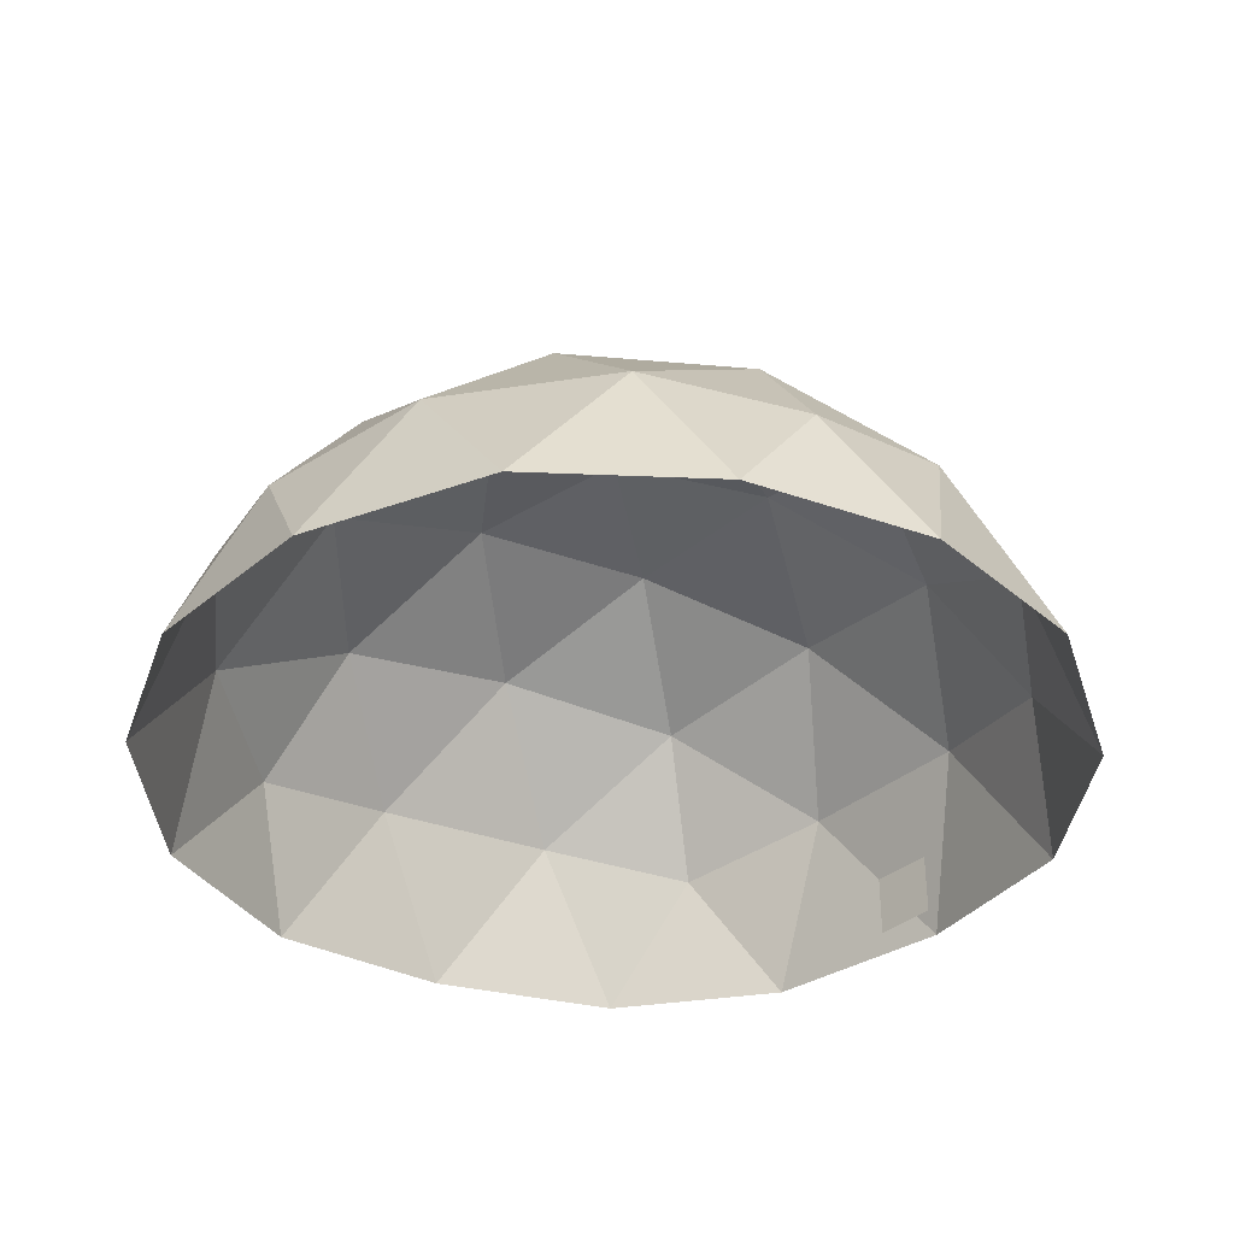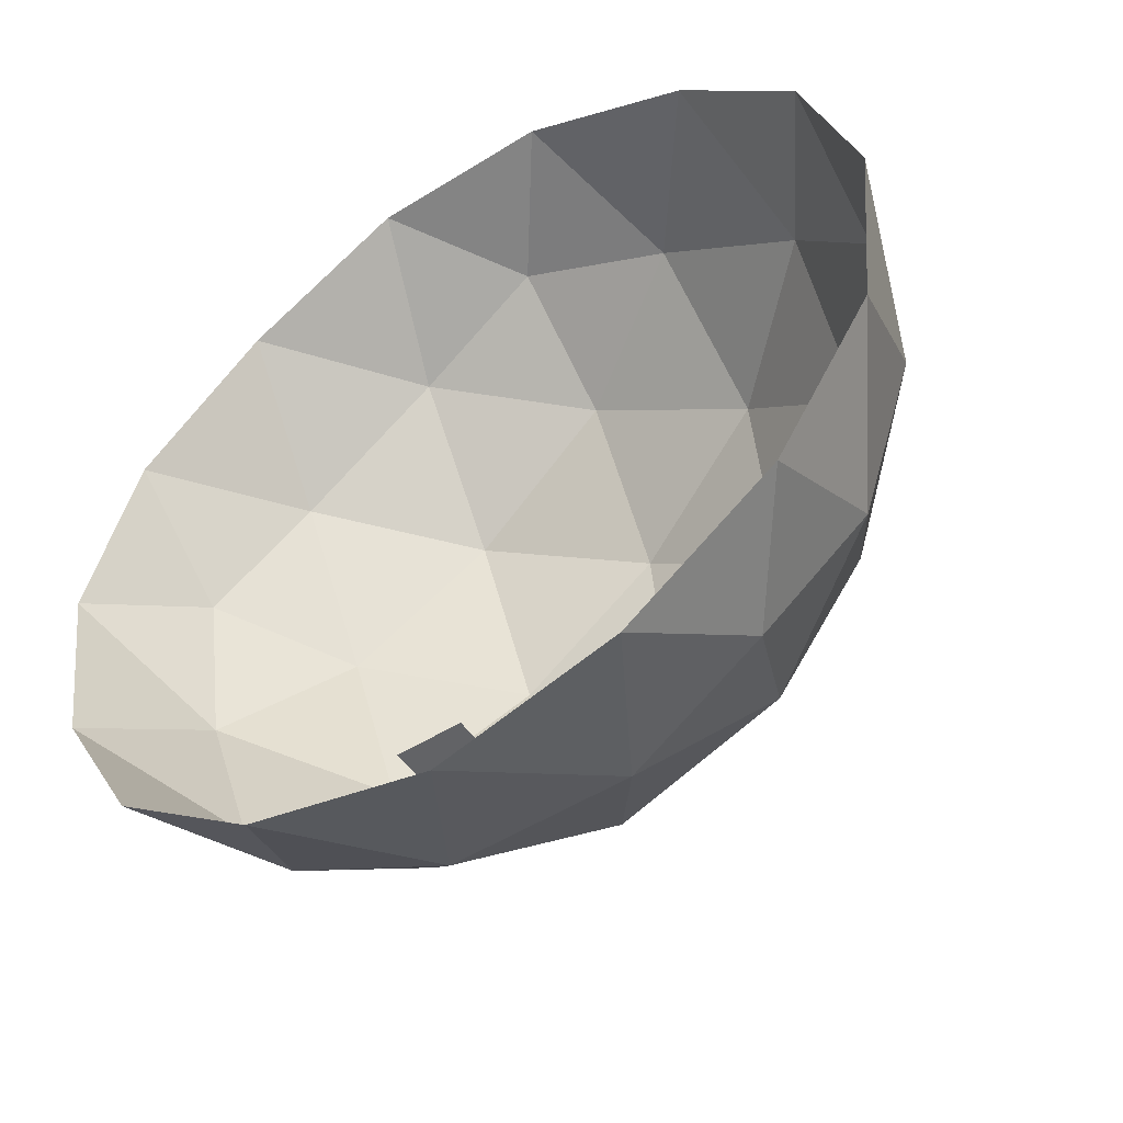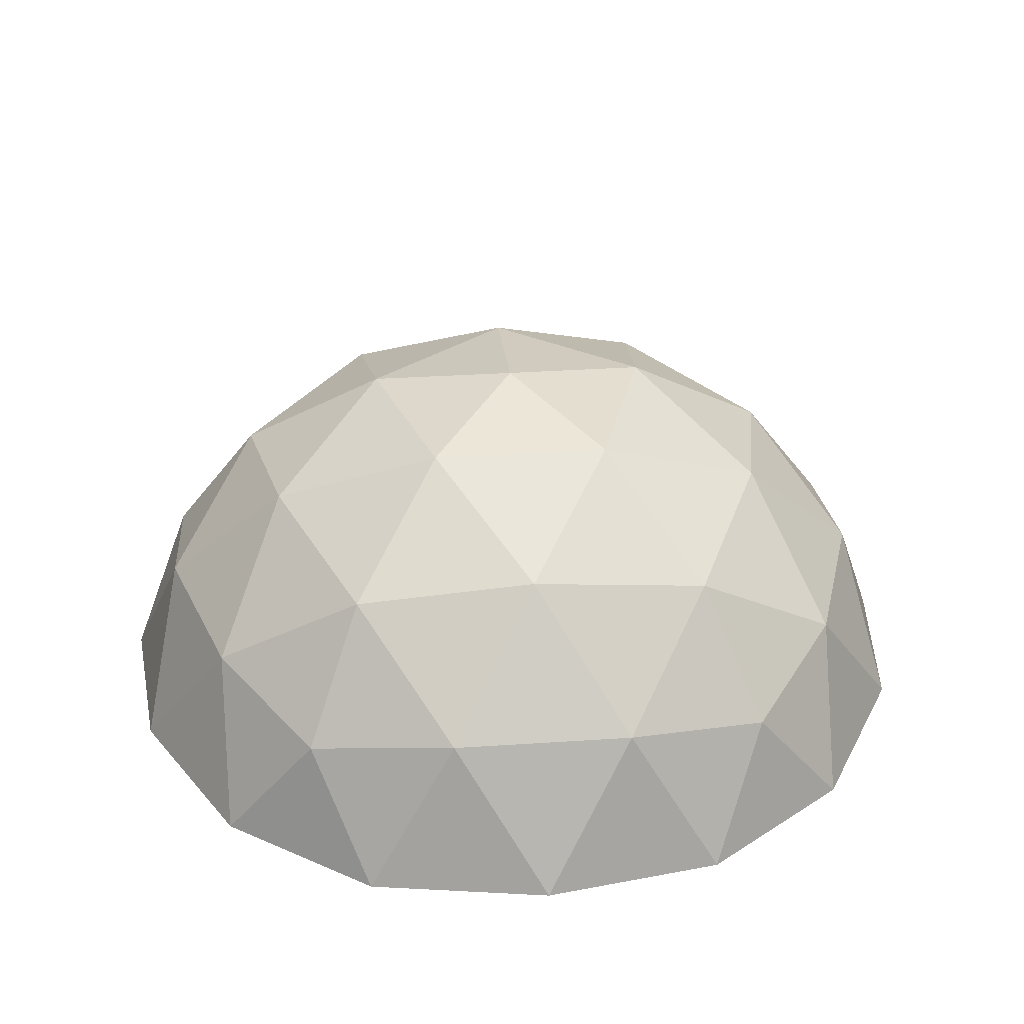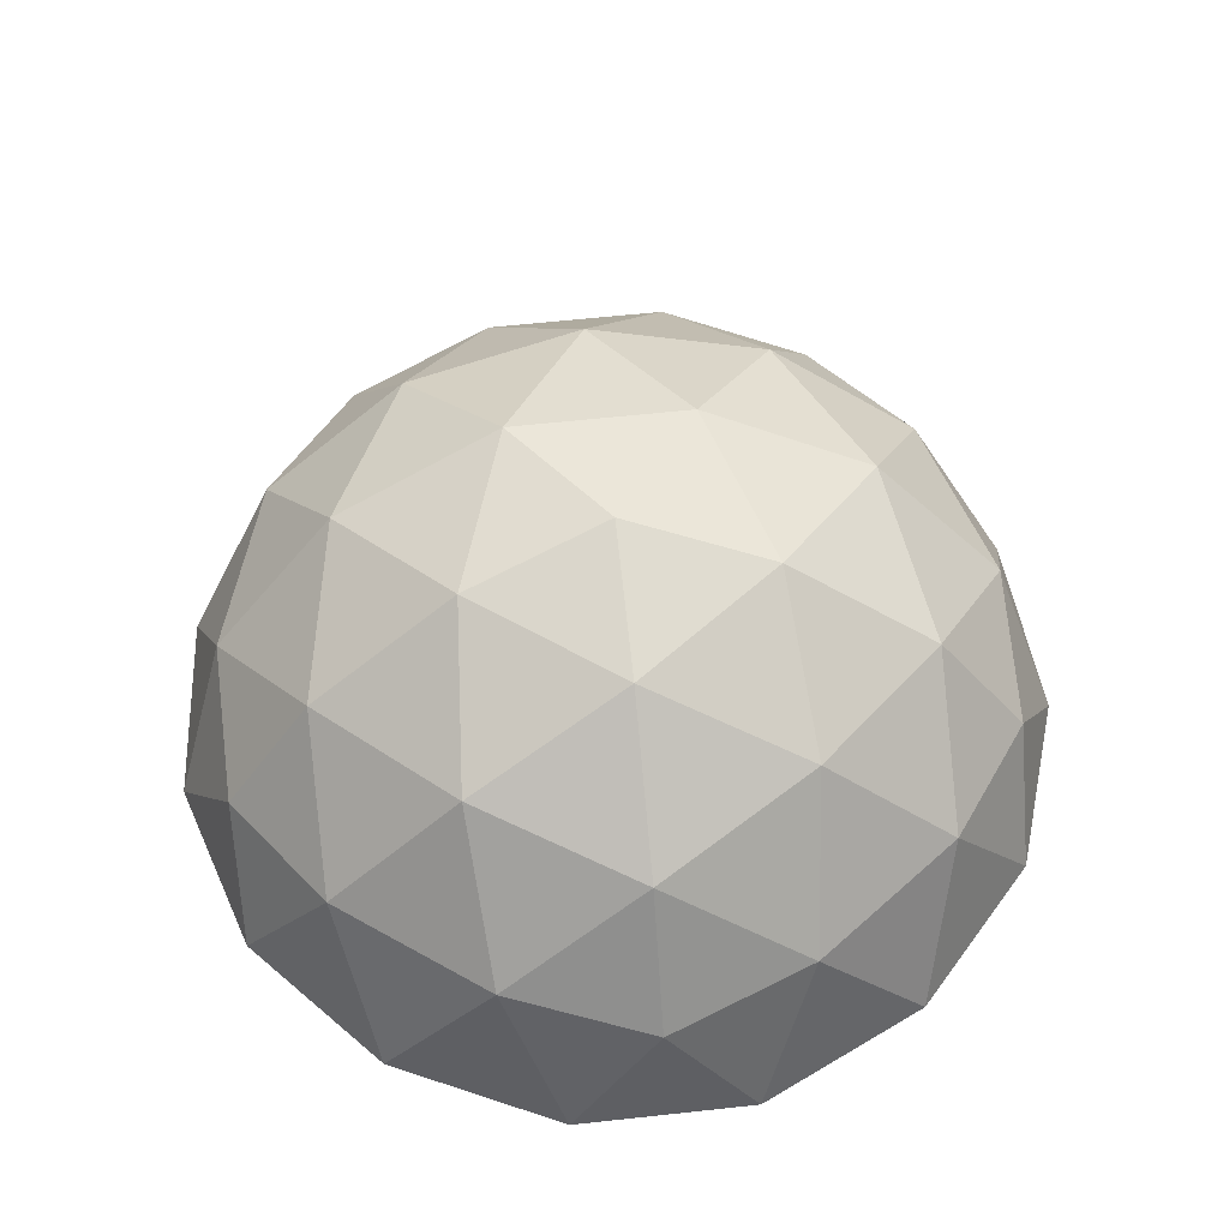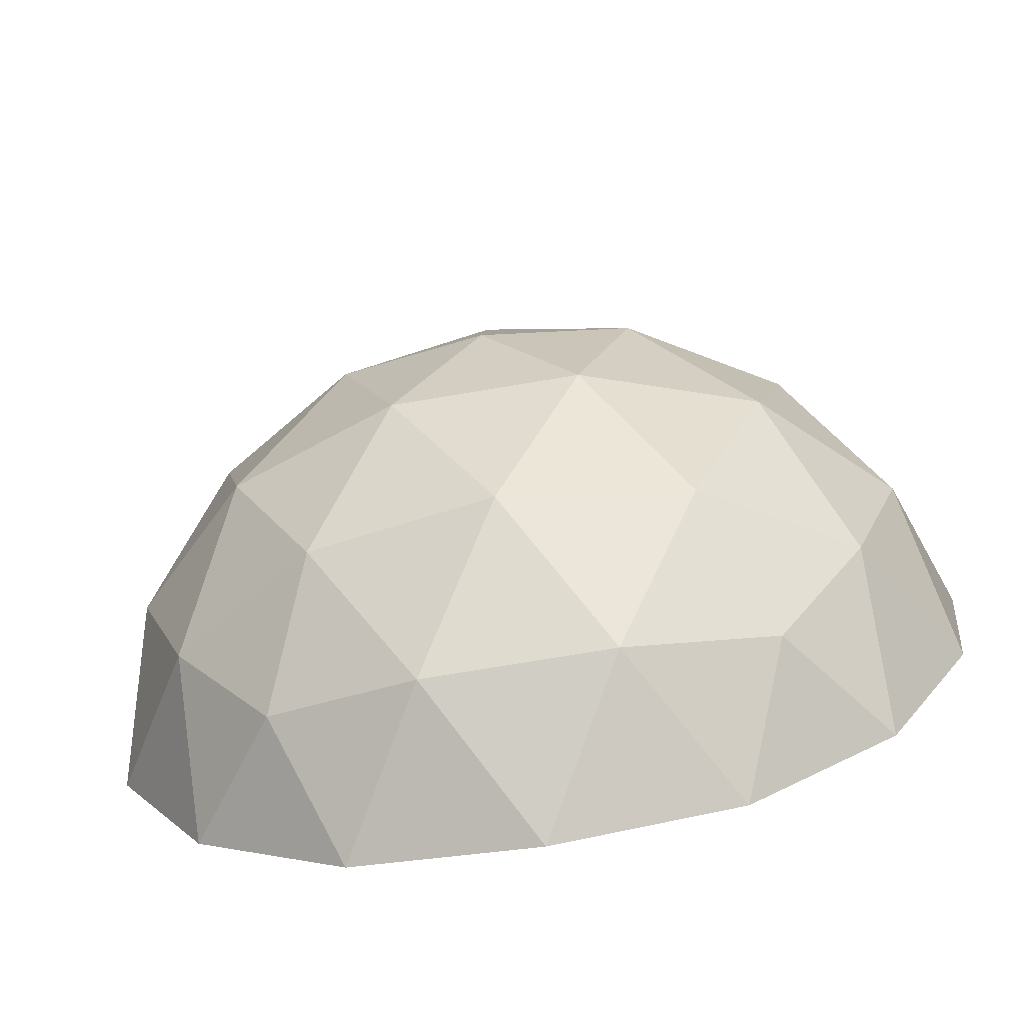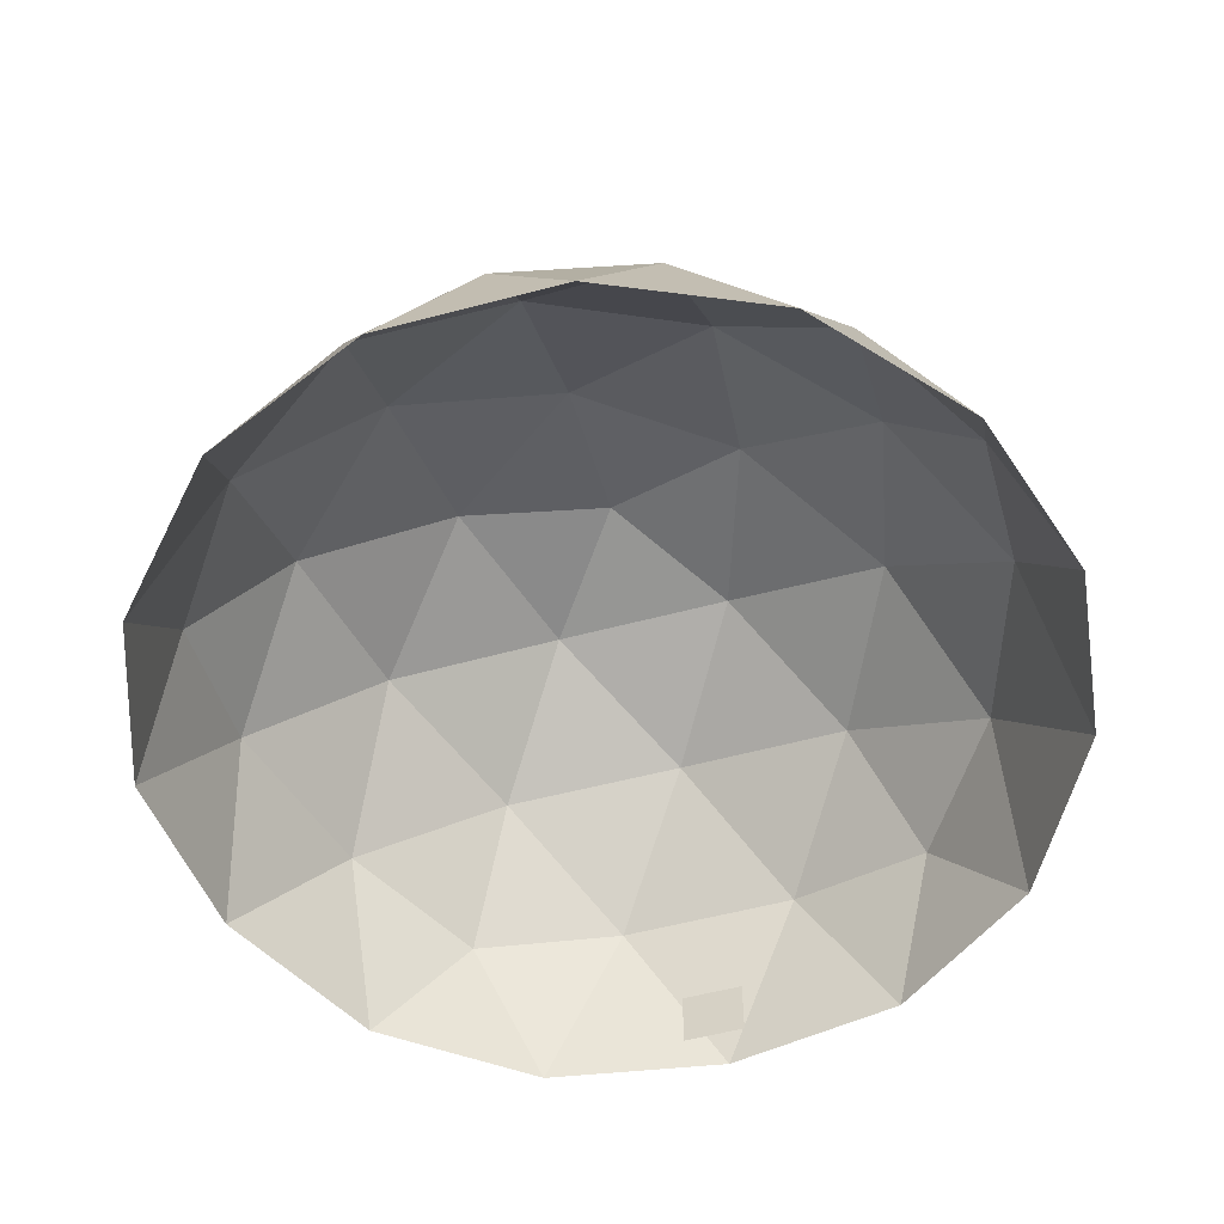
<metadata>
{"format":"obj","ext":"obj","renderer":"f3d","projection":"perspective","resolution":1024,"background":"white","views":[{"elev":-36.3,"azim":47.3,"up":"+Y"},{"elev":-50.9,"azim":34.3,"up":"+Z"},{"elev":33.5,"azim":30.8,"up":"+Y"},{"elev":60.9,"azim":-6.3,"up":"+Y"},{"elev":-73.8,"azim":-170.5,"up":"+Z"},{"elev":-56.3,"azim":15.5,"up":"+Y"}]}
</metadata>
<code>
o GD_mesh.002
v 0 2.728 0
v 1.087 2.526 0.3531
v 0 2.526 1.143
v 1.188 2.045 1.635
v 0 1.82 2.285
v 2.173 1.82 0.7061
v 1.087 1.114 2.638
v 0 0.8886 2.977
v 2.173 1.114 1.849
v 2.831 0.8886 0.9199
v 0.6716 2.526 -0.9243
v 1.922 2.045 -0.6244
v 1.343 1.82 -1.849
v 2.845 1.114 -0.2182
v 2.43 1.114 -1.496
v 1.75 0.8886 -2.408
v -0.6716 2.526 -0.9243
v 0 2.045 -2.021
v -1.343 1.82 -1.849
v 0.6716 1.114 -2.773
v -0.6716 1.114 -2.773
v -1.75 0.8886 -2.408
v -1.087 2.526 0.3531
v -1.922 2.045 -0.6244
v -2.173 1.82 0.7061
v -2.43 1.114 -1.496
v -2.845 1.114 -0.2182
v -2.831 0.8886 0.9199
v -1.188 2.045 1.635
v -2.173 1.114 1.849
v -1.087 1.114 2.638
v 0.6716 -0.02863 3.209
v 1.922 0.02447 2.645
v 2.845 -0.02863 1.63
v 3.26 -0.02863 0.3531
v 3.109 0.02447 -1.01
v 2.43 -0.02863 -2.202
v 1.343 -0.02863 -2.991
v 0 0.02447 -3.269
v -1.343 -0.02863 -2.991
v -2.43 -0.02863 -2.202
v -3.109 0.02447 -1.01
v -3.26 -0.02863 0.3531
v -2.845 -0.02863 1.63
v -1.922 0.02447 2.645
v -0.6716 -0.02863 3.209
f 1 2 3
f 3 4 5
f 4 3 2
f 2 6 4
f 5 7 8
f 7 5 4
f 4 9 7
f 9 4 6
f 6 10 9
f 1 11 2
f 2 12 6
f 12 2 11
f 11 13 12
f 6 14 10
f 14 6 12
f 12 15 14
f 15 12 13
f 13 16 15
f 1 17 11
f 11 18 13
f 18 11 17
f 17 19 18
f 13 20 16
f 20 13 18
f 18 21 20
f 21 18 19
f 19 22 21
f 1 23 17
f 17 24 19
f 24 17 23
f 23 25 24
f 19 26 22
f 26 19 24
f 24 27 26
f 27 24 25
f 25 28 27
f 1 3 23
f 23 29 25
f 29 23 3
f 3 5 29
f 25 30 28
f 30 25 29
f 29 31 30
f 31 29 5
f 5 8 31
f 8 7 32
f 7 9 33
f 33 32 7
f 9 10 34
f 34 33 9
f 10 35 34
f 10 14 35
f 14 15 36
f 36 35 14
f 15 16 37
f 37 36 15
f 16 38 37
f 16 20 38
f 20 21 39
f 39 38 20
f 21 22 40
f 40 39 21
f 22 41 40
f 22 26 41
f 26 27 42
f 42 41 26
f 27 28 43
f 43 42 27
f 28 44 43
f 28 30 44
f 30 31 45
f 45 44 30
f 31 8 46
f 46 45 31
f 8 32 46
o Plane_Plane.001
v 0.1892 0.03895 -2.97
v -0.2681 0.4962 -2.97
v -0.2681 0.03895 -2.97
v 0.1892 0.4962 -2.97
f 47 48 49
f 47 50 48
o Plane_Plane.001
v -0.2681 0.03895 -2.97
v 0.1892 0.03895 -2.97
v -0.2681 0.4962 -2.97
v 0.1892 0.4962 -2.97
f 51 52 54 53

</code>
